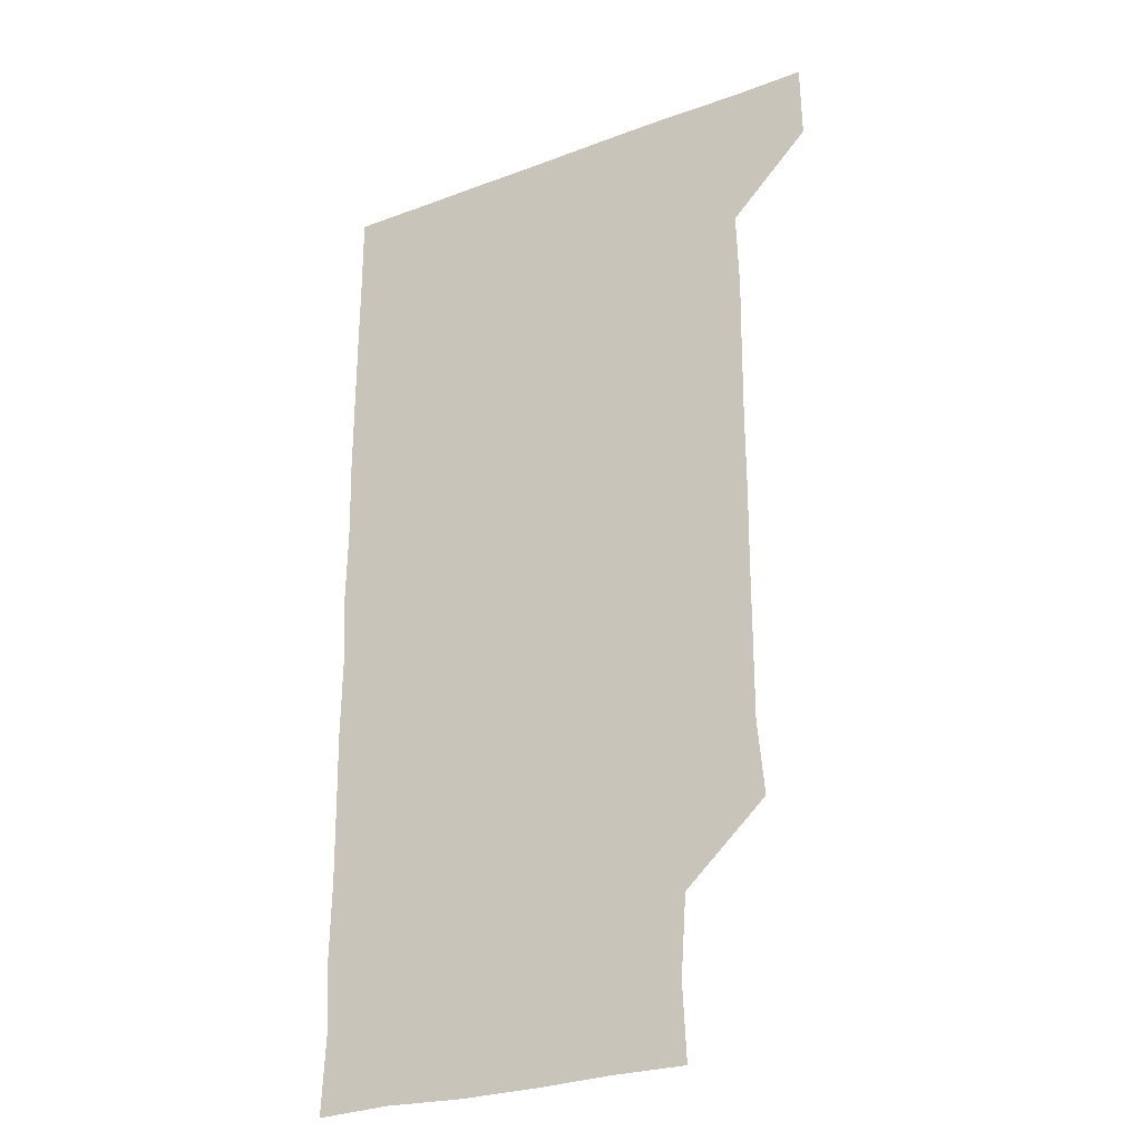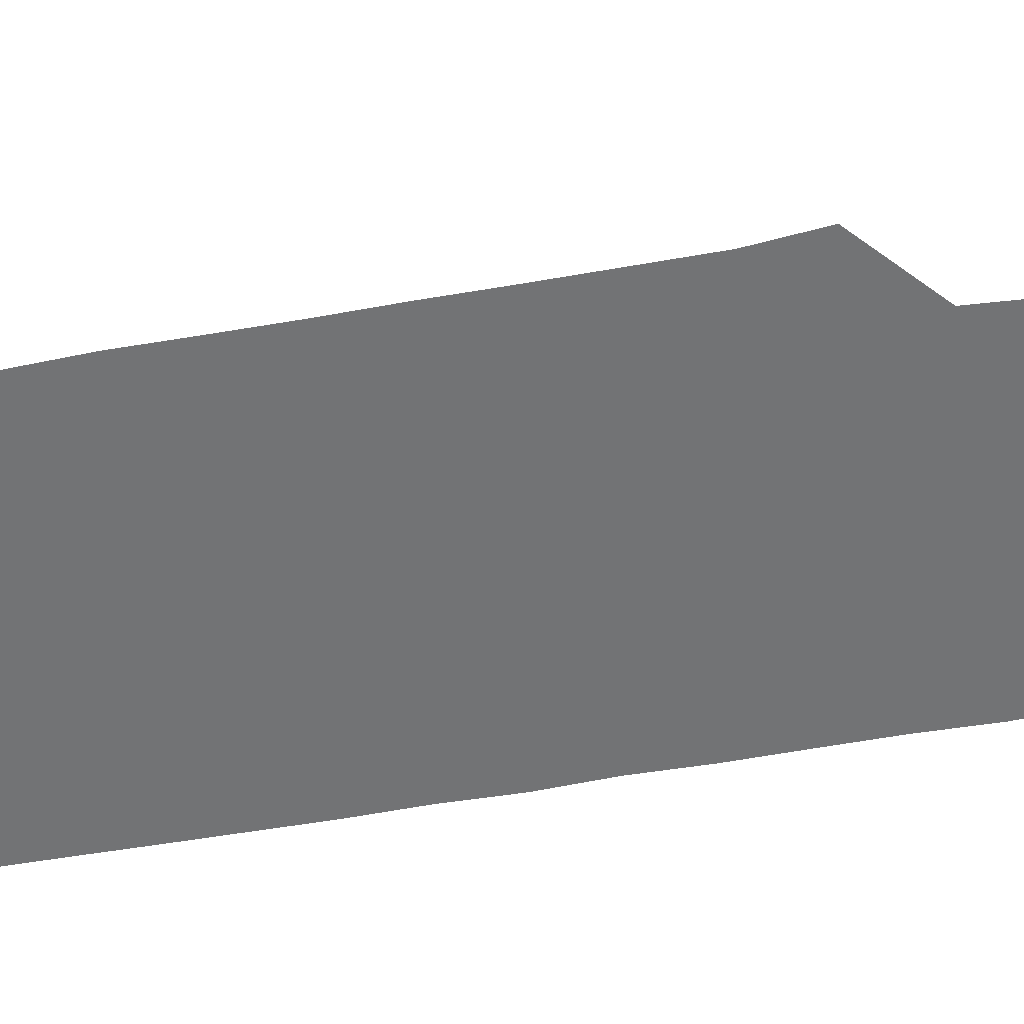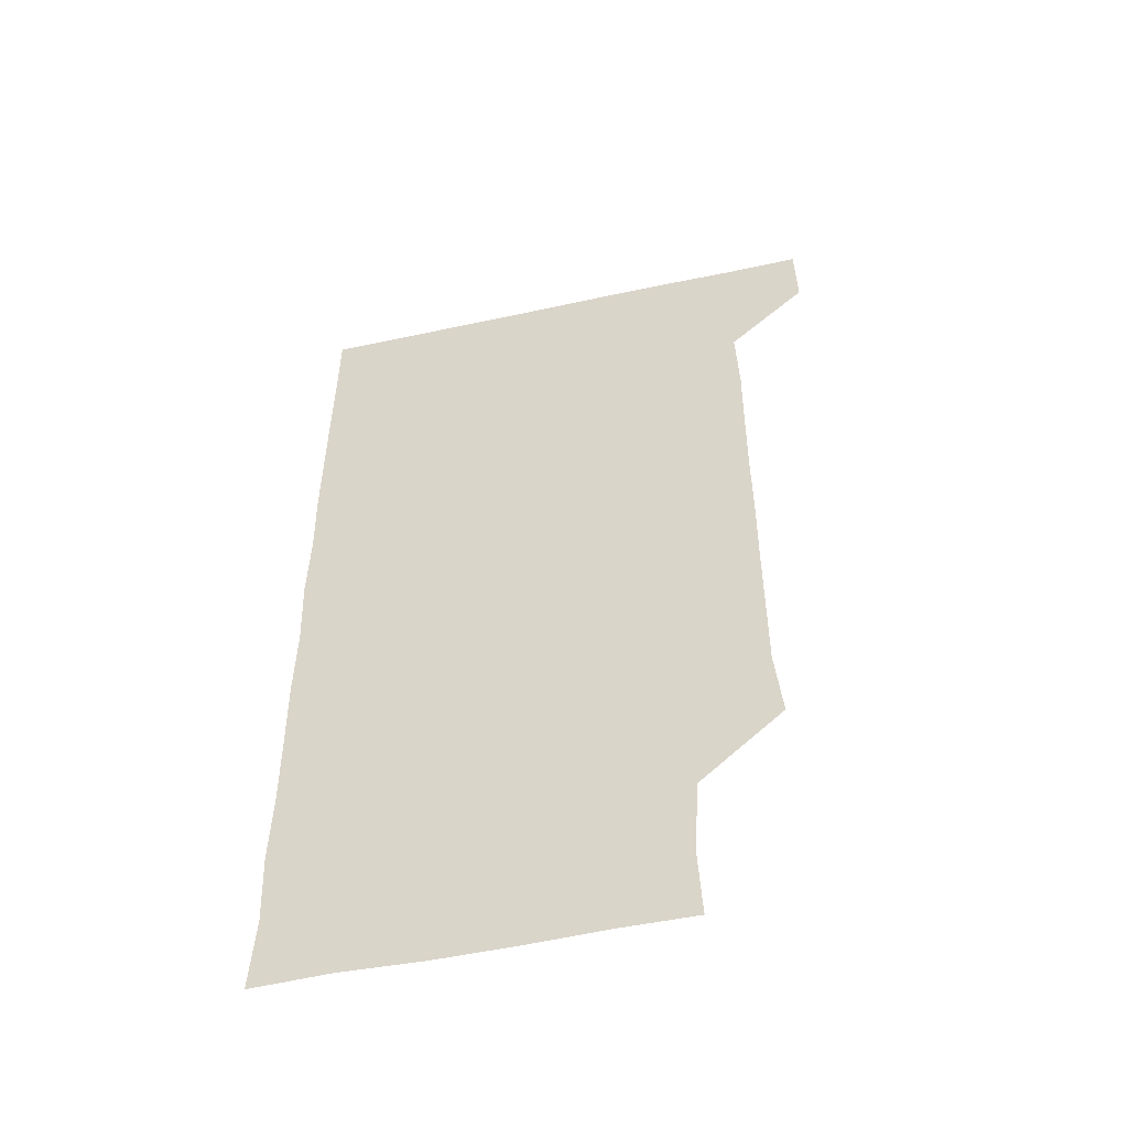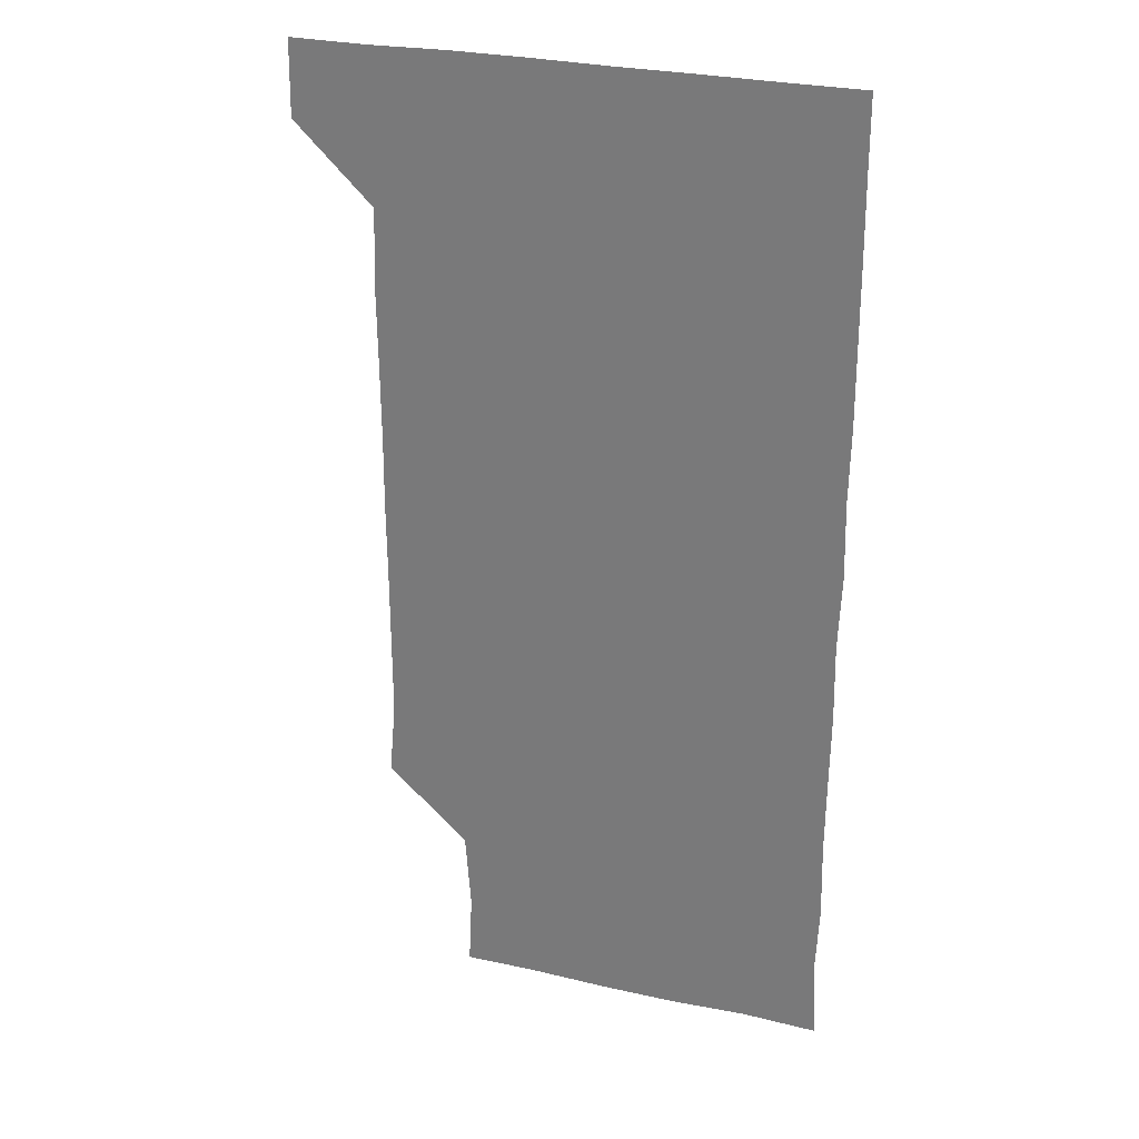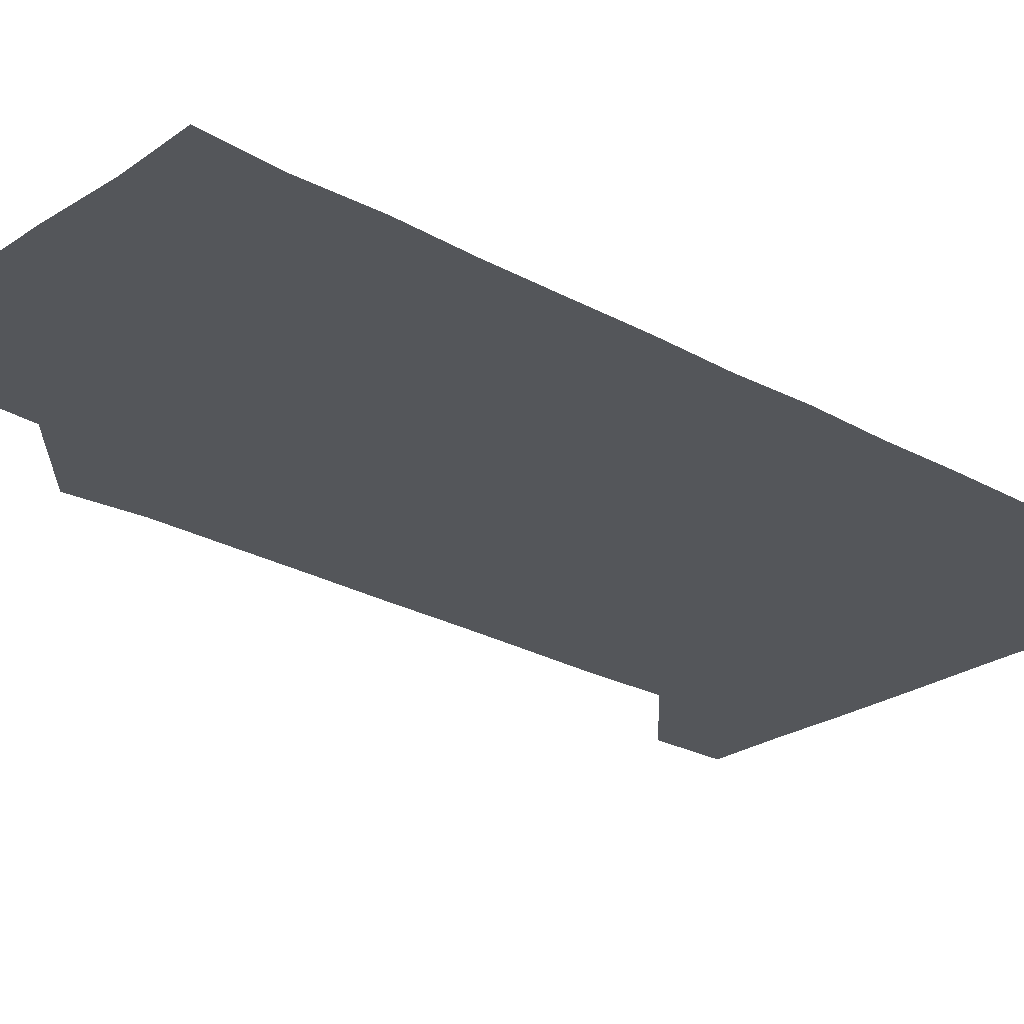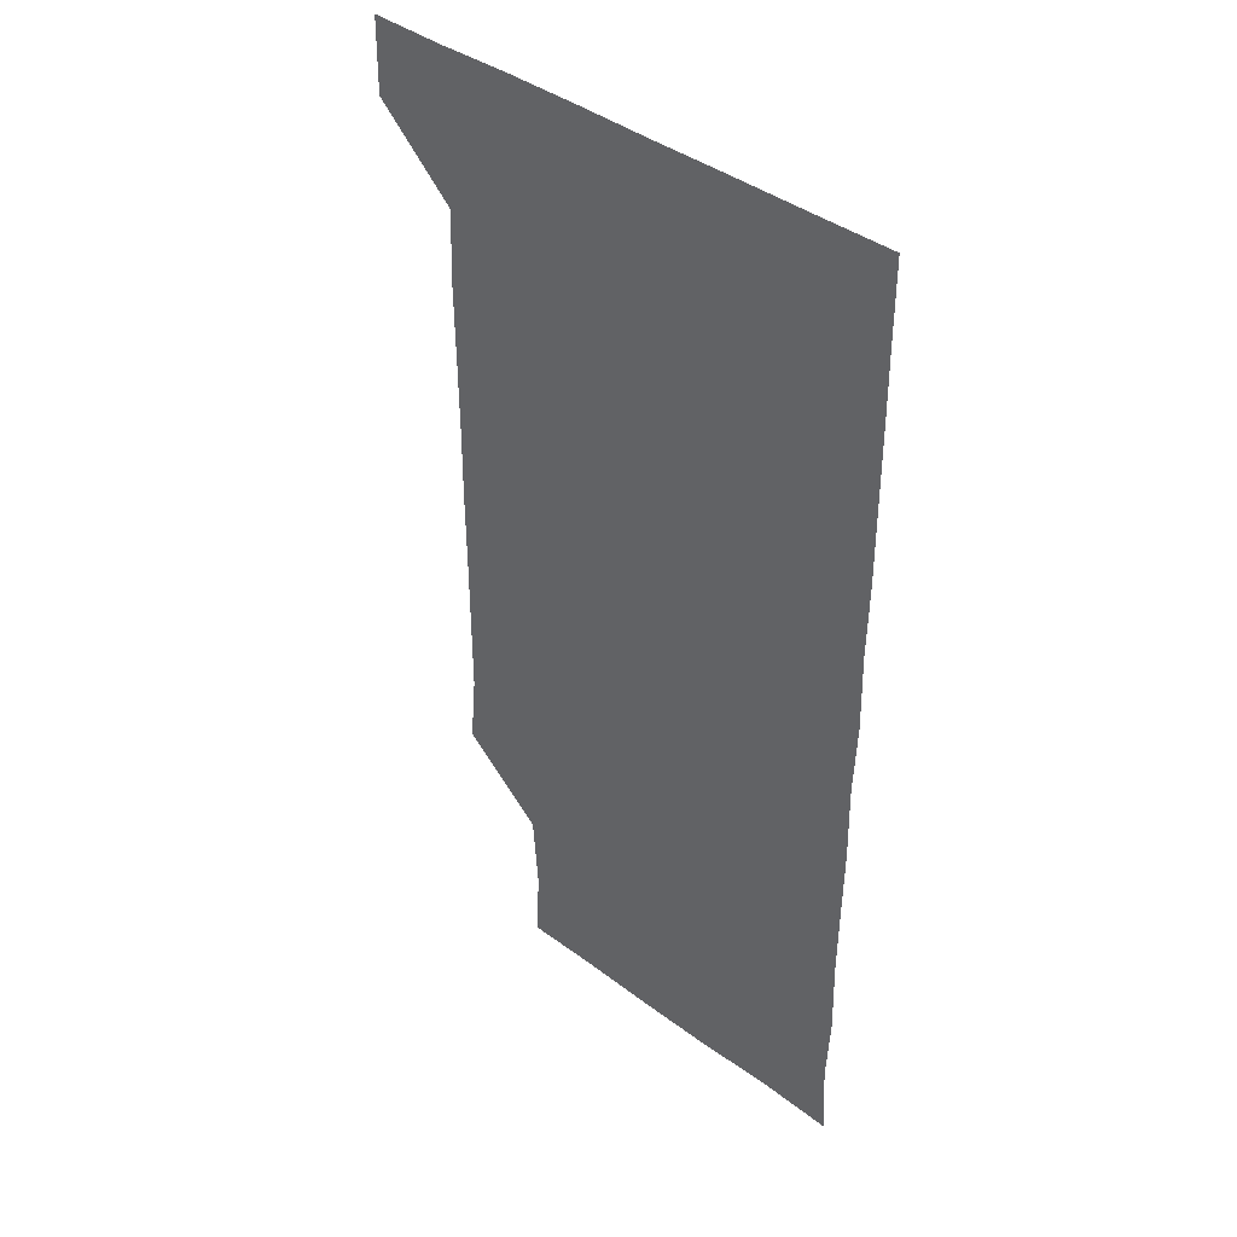
<metadata>
{"format":"obj","ext":"obj","renderer":"f3d","projection":"perspective","resolution":1024,"background":"white","views":[{"elev":-26.6,"azim":-149.7,"up":"+Y"},{"elev":-55.8,"azim":-79.4,"up":"+Z"},{"elev":-53.0,"azim":-166.9,"up":"+Y"},{"elev":28.1,"azim":18.8,"up":"+Y"},{"elev":-25.1,"azim":47.7,"up":"+Z"},{"elev":41.1,"azim":42.1,"up":"+Y"}]}
</metadata>
<code>
v 480.4 541.2 0
v 481 570.7 0
v 508.3 269.4 0
v 510.9 298.3 0
v 510.9 328.2 0
v 510.9 359 0
v 510.6 389.3 0
v 510.9 419.8 0
v 510.7 450.2 0
v 510.4 480.1 0
v 511.3 510.9 0
v 510.8 541.1 0
v 511.3 570.6 0
v 541.1 180 0
v 542.5 209.5 0
v 540.3 240.2 0
v 542.3 272.3 0
v 542.4 302.2 0
v 541.5 331.6 0
v 541.9 361.7 0
v 541.9 391.6 0
v 541.5 421.3 0
v 541.4 451.2 0
v 541.6 481.4 0
v 541.4 511.1 0
v 541.8 540.6 0
v 540.8 571.3 0
v 569.5 180.3 0
v 572.1 213 0
v 571.8 242.2 0
v 571.7 272.1 0
v 571.3 301.5 0
v 571.5 331.9 0
v 571.7 362.1 0
v 571.2 391.2 0
v 571.1 421.2 0
v 571.4 451.5 0
v 571.3 481.2 0
v 571.2 511 0
v 571.5 540.4 0
v 570.6 571.3 0
v 600.3 179.6 0
v 601 212.1 0
v 601.2 242.5 0
v 601.1 272.1 0
v 601.3 301.8 0
v 601.1 331.2 0
v 601 361.3 0
v 601.2 391.8 0
v 601.1 421.3 0
v 601.1 451.5 0
v 601 481.2 0
v 601.2 511.1 0
v 601.1 540.9 0
v 600.9 571 0
v 630.9 179.6 0
v 630.6 212.6 0
v 630.7 242.1 0
v 630.9 271.1 0
v 630.7 302.2 0
v 630.8 332 0
v 630.8 361.9 0
v 630.7 391.7 0
v 630.9 421.3 0
v 630.8 451.4 0
v 630.8 481.3 0
v 630.8 511.1 0
v 630.9 540.7 0
v 631 571 0
v 661.8 180.8 0
v 660.2 212.3 0
v 660.2 242 0
v 660.5 271.5 0
v 660.3 301.7 0
v 660.3 331.7 0
v 660.3 361.6 0
v 660.4 391.6 0
v 660.3 421.5 0
v 660.3 451.4 0
v 660.5 481.2 0
v 660.6 511.1 0
v 660.7 540.9 0
v 661 570.9 0
v 691.5 180 0
v 689.9 210 0
v 691.2 239.3 0
v 690.5 269.6 0
v 690.8 299.7 0
v 691.2 329.5 0
v 690.6 360.1 0
v 691.8 389.9 0
v 691.1 420.3 0
v 691.7 450.3 0
v 691.5 480.4 0
v 691.3 510.6 0
v 691 540.8 0
v 691 570.9 0
v 691 601 0
f 11 12 1
f 1 12 2
f 12 13 2
f 16 17 3
f 3 17 4
f 17 18 4
f 4 18 5
f 18 19 5
f 5 19 6
f 19 20 6
f 6 20 7
f 20 21 7
f 7 21 8
f 21 22 8
f 8 22 9
f 22 23 9
f 9 23 10
f 23 24 10
f 10 24 11
f 24 25 11
f 11 25 12
f 25 26 12
f 12 26 13
f 26 27 13
f 14 28 15
f 28 29 15
f 15 29 16
f 29 30 16
f 16 30 17
f 30 31 17
f 17 31 18
f 31 32 18
f 18 32 19
f 32 33 19
f 19 33 20
f 33 34 20
f 20 34 21
f 34 35 21
f 21 35 22
f 35 36 22
f 22 36 23
f 36 37 23
f 23 37 24
f 37 38 24
f 24 38 25
f 38 39 25
f 25 39 26
f 39 40 26
f 26 40 27
f 40 41 27
f 28 42 29
f 42 43 29
f 29 43 30
f 43 44 30
f 30 44 31
f 44 45 31
f 31 45 32
f 45 46 32
f 32 46 33
f 46 47 33
f 33 47 34
f 47 48 34
f 34 48 35
f 48 49 35
f 35 49 36
f 49 50 36
f 36 50 37
f 50 51 37
f 37 51 38
f 51 52 38
f 38 52 39
f 52 53 39
f 39 53 40
f 53 54 40
f 40 54 41
f 54 55 41
f 42 56 43
f 56 57 43
f 43 57 44
f 57 58 44
f 44 58 45
f 58 59 45
f 45 59 46
f 59 60 46
f 46 60 47
f 60 61 47
f 47 61 48
f 61 62 48
f 48 62 49
f 62 63 49
f 49 63 50
f 63 64 50
f 50 64 51
f 64 65 51
f 51 65 52
f 65 66 52
f 52 66 53
f 66 67 53
f 53 67 54
f 67 68 54
f 54 68 55
f 68 69 55
f 56 70 57
f 70 71 57
f 57 71 58
f 71 72 58
f 58 72 59
f 72 73 59
f 59 73 60
f 73 74 60
f 60 74 61
f 74 75 61
f 61 75 62
f 75 76 62
f 62 76 63
f 76 77 63
f 63 77 64
f 77 78 64
f 64 78 65
f 78 79 65
f 65 79 66
f 79 80 66
f 66 80 67
f 80 81 67
f 67 81 68
f 81 82 68
f 68 82 69
f 82 83 69
f 70 84 71
f 84 85 71
f 71 85 72
f 85 86 72
f 72 86 73
f 86 87 73
f 73 87 74
f 87 88 74
f 74 88 75
f 88 89 75
f 75 89 76
f 89 90 76
f 76 90 77
f 90 91 77
f 77 91 78
f 91 92 78
f 78 92 79
f 92 93 79
f 79 93 80
f 93 94 80
f 80 94 81
f 94 95 81
f 81 95 82
f 95 96 82
f 82 96 83
f 96 97 83

</code>
